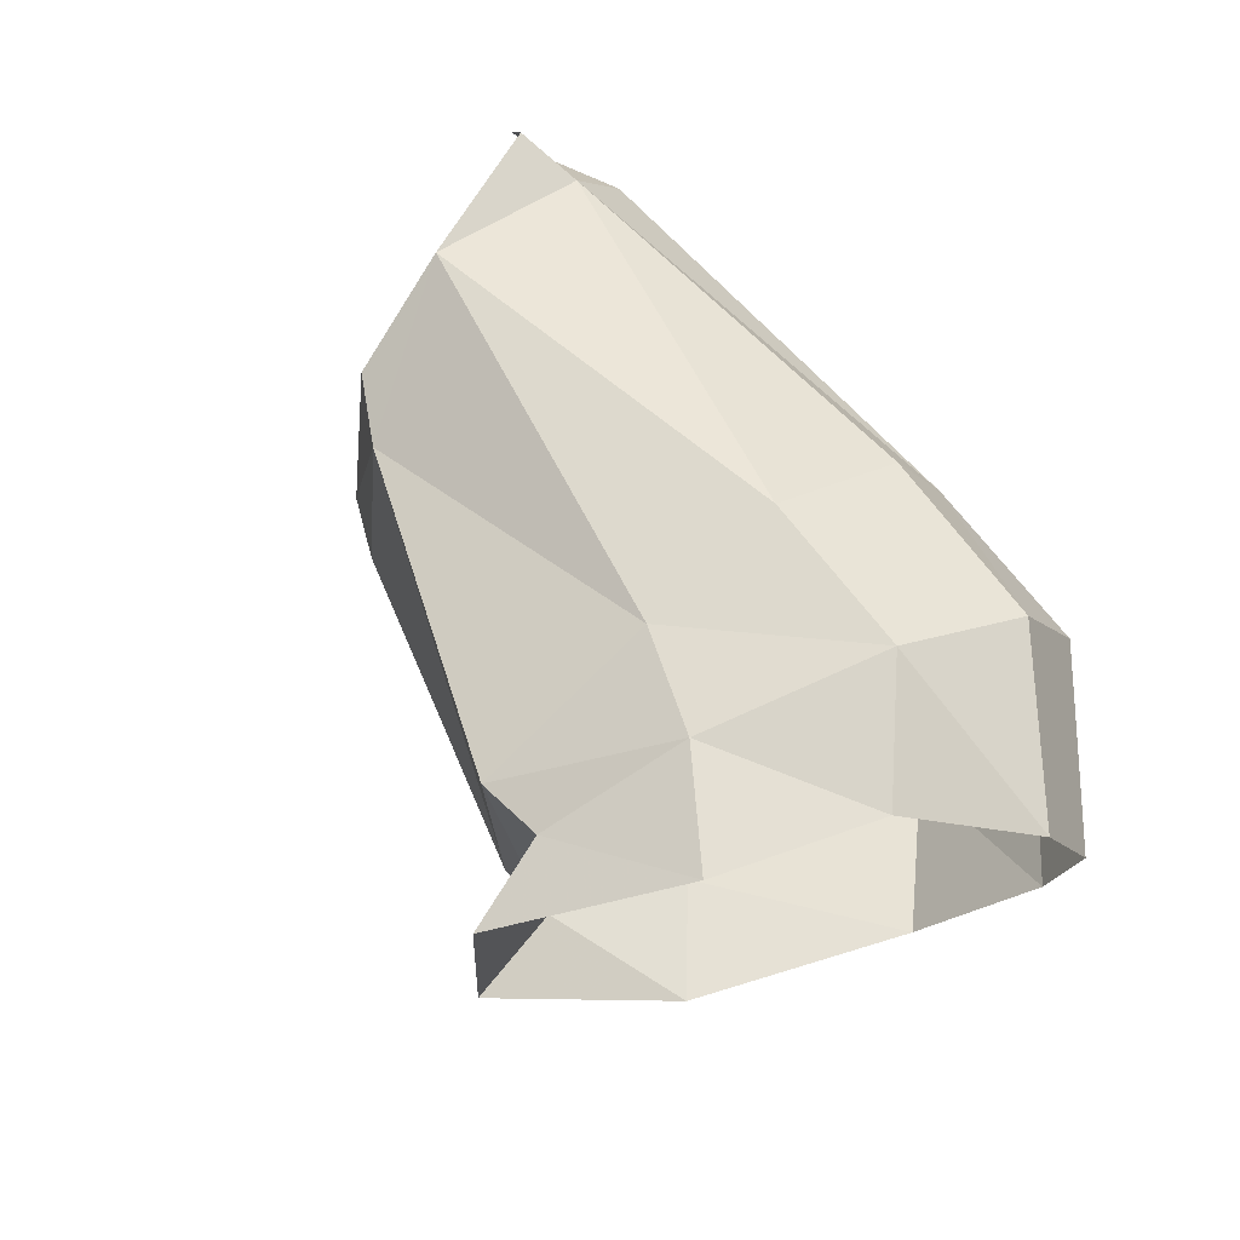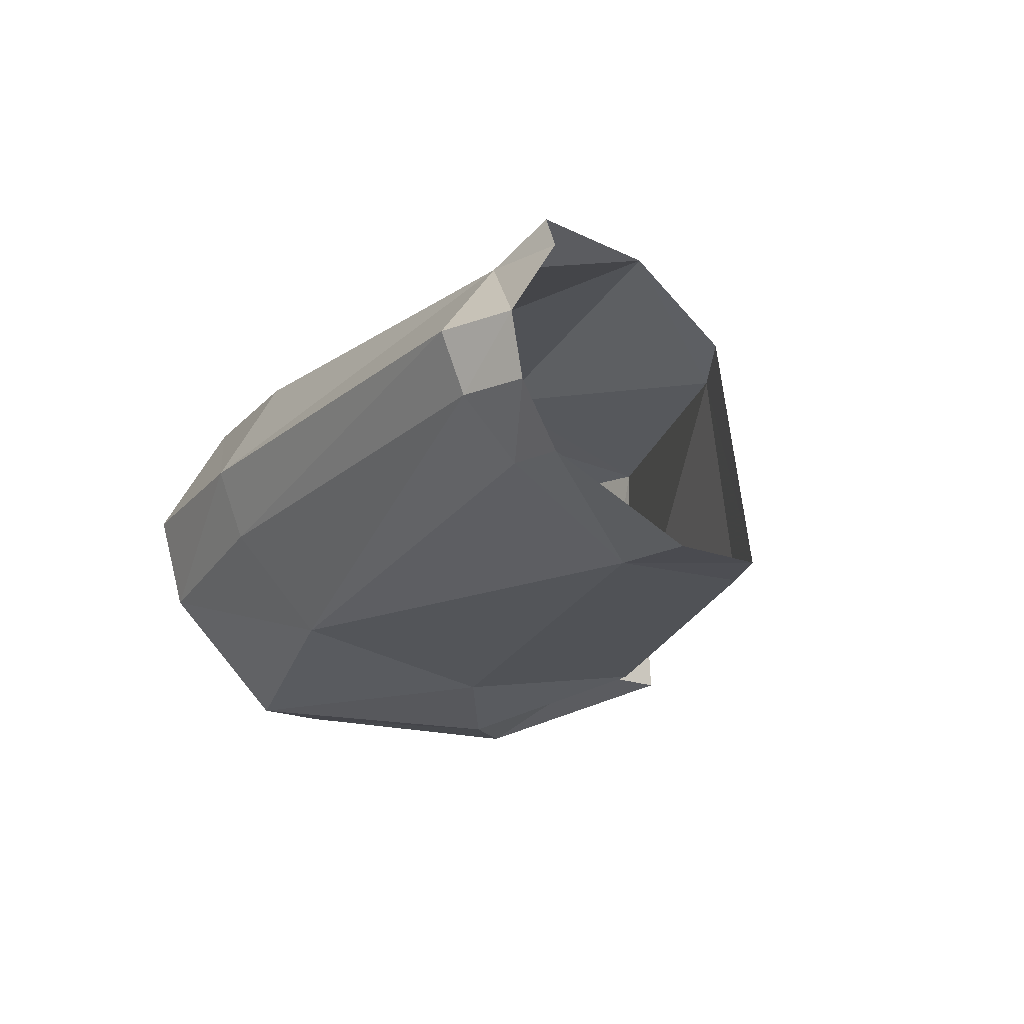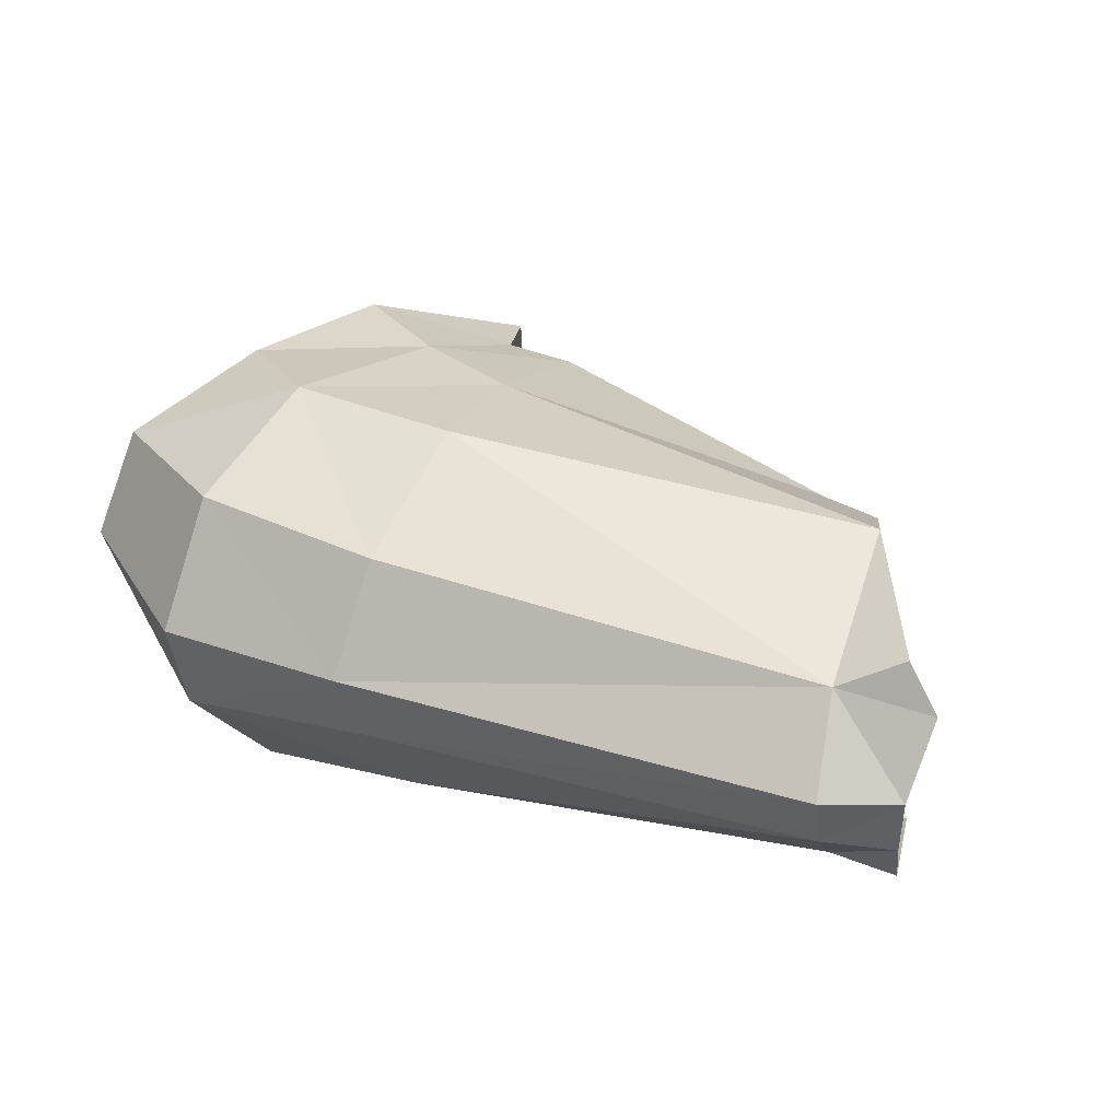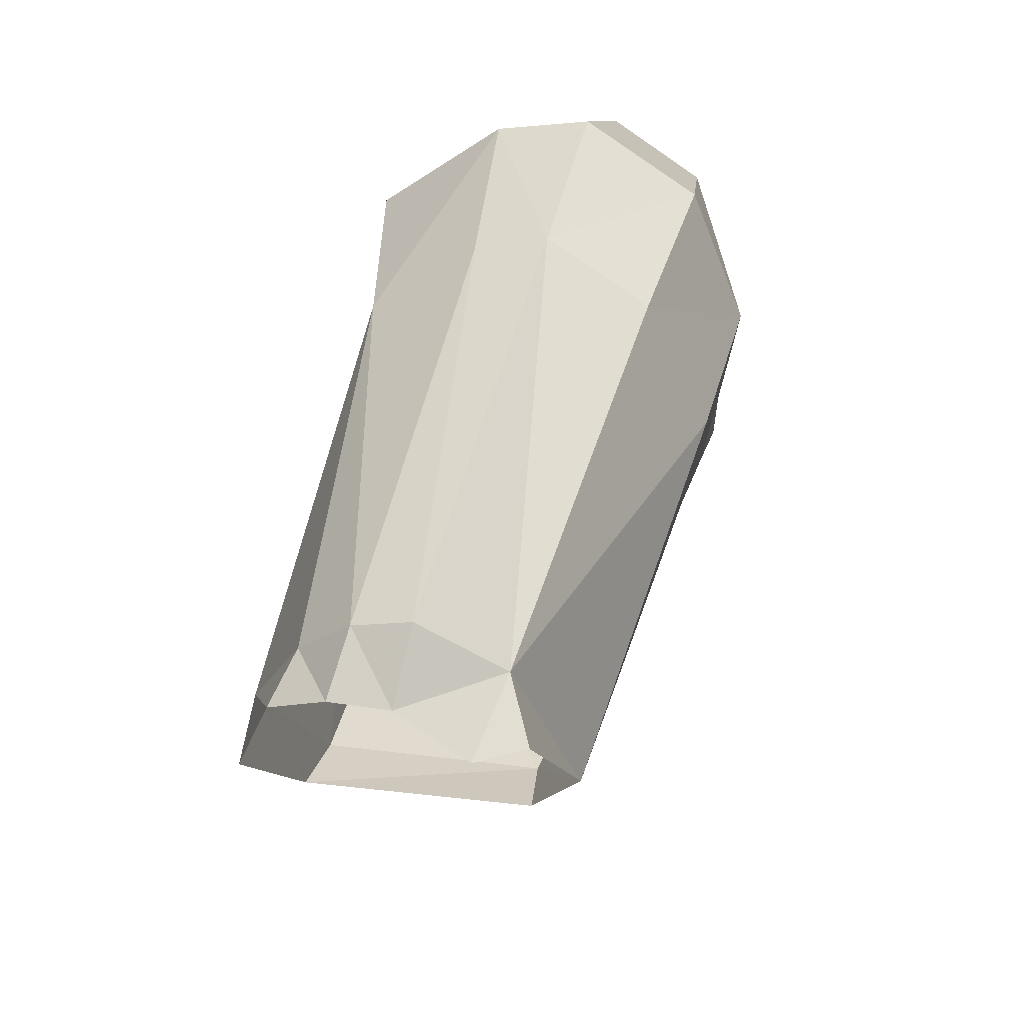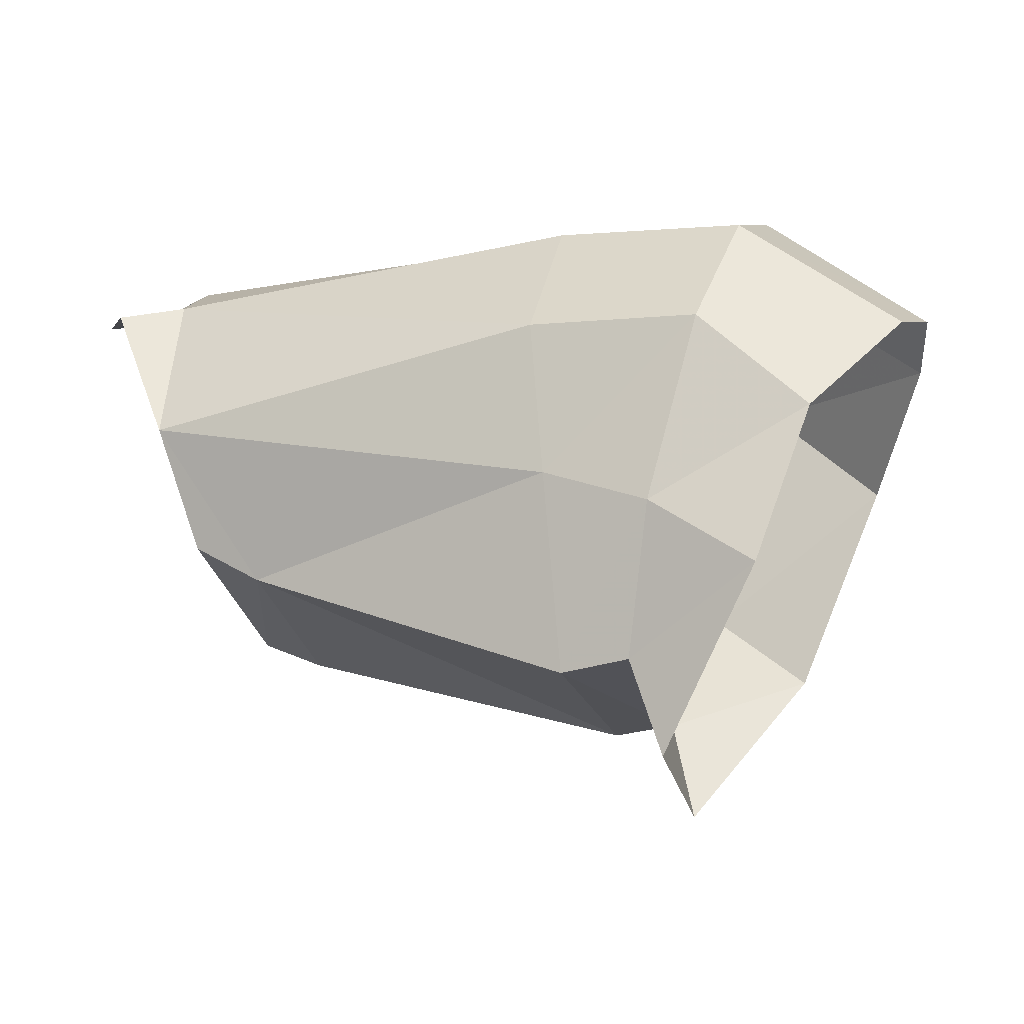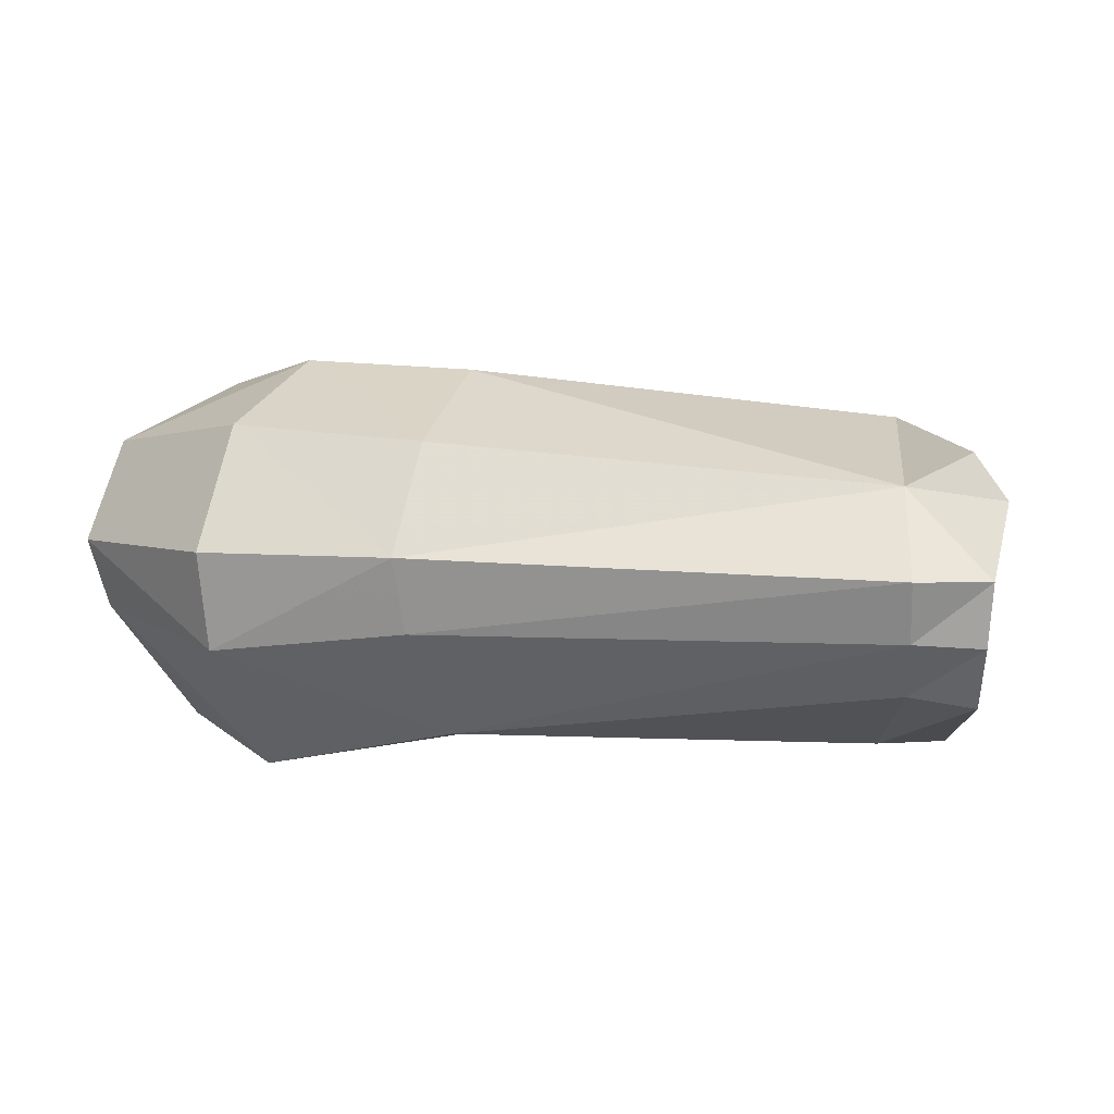
<metadata>
{"format":"obj","ext":"obj","renderer":"f3d","projection":"perspective","resolution":1024,"background":"white","views":[{"elev":66.7,"azim":-130.4,"up":"+Y"},{"elev":-20.9,"azim":57.4,"up":"+Y"},{"elev":29.3,"azim":22.1,"up":"+Y"},{"elev":52.5,"azim":102.5,"up":"+Z"},{"elev":-22.1,"azim":-166.0,"up":"+Z"},{"elev":2.7,"azim":9.3,"up":"+Y"}]}
</metadata>
<code>
o Mesh_Middle2
v -39.54 0.8919 45.29
v -37.78 1.14 45.04
v -39.48 1.297 45.08
v -37.75 0.8223 45.27
v -39.51 0.6175 45.19
v -37.76 0.6034 45.17
v -39.41 0.2326 44.9
v -37.77 0.4017 44.95
v -37.88 0.1655 44.42
v -39.48 0.1345 44.07
v -40.15 0.08502 44.74
v -39.87 0.07069 43.8
v -40.59 0.2137 44.27
v -40.24 0.15 43.48
v -40.05 1.614 44.49
v -40.2 1.36 44.99
v -39.41 1.571 44.55
v -40.26 0.9034 45.23
v -40.25 0.5447 45.14
v -40.83 0.6664 44.6
v -40.88 0.9246 44.69
v -40.8 1.304 44.52
v -40.45 1.542 44.11
v -39.84 1.534 43.79
v -40.23 1.544 43.51
v -39.44 1.502 43.96
v -37.53 0.3634 44.95
v -37.63 0.1705 44.34
v -37.82 1.391 44.36
v -38.18 1.161 43.76
v -39.47 0.3049 43.27
v -39.45 1.295 43.23
v -38.16 0.3183 43.67
v -39.71 0.3746 43.27
v -39.79 0.4024 42.88
v -39.72 1.338 43.25
v -37.91 0.2958 43.79
v -37.93 1.189 43.91
v -39.82 1.266 42.89
v -37.55 1.258 44.97
v -37.43 1.089 45.01
v -37.48 0.8186 45.16
v -37.5 0.5856 45.1
f 1 2 3
f 1 4 2
f 4 1 5
f 5 6 4
f 7 6 5
f 7 8 6
f 7 9 8
f 7 10 9
f 10 11 12
f 10 7 11
f 12 13 14
f 12 11 13
f 3 15 16
f 3 17 15
f 1 16 18
f 1 3 16
f 19 1 18
f 5 1 19
f 7 19 11
f 7 5 19
f 11 20 13
f 11 19 20
f 19 21 20
f 19 18 21
f 21 16 22
f 21 18 16
f 22 15 23
f 22 16 15
f 23 24 25
f 23 15 24
f 26 15 17
f 26 24 15
f 9 27 8
f 9 28 27
f 17 29 26
f 2 17 3
f 2 29 17
f 30 31 32
f 30 33 31
f 14 34 12
f 14 35 34
f 32 34 36
f 32 31 34
f 37 30 38
f 37 33 30
f 38 30 29
f 31 12 34
f 31 10 12
f 34 39 36
f 34 35 39
f 36 25 24
f 36 39 25
f 33 10 31
f 33 9 10
f 32 24 26
f 32 36 24
f 9 37 28
f 9 33 37
f 26 30 32
f 26 29 30
f 40 29 2
f 41 40 2
f 42 2 4
f 42 41 2
f 6 42 4
f 6 43 42
f 8 43 6
f 8 27 43

</code>
